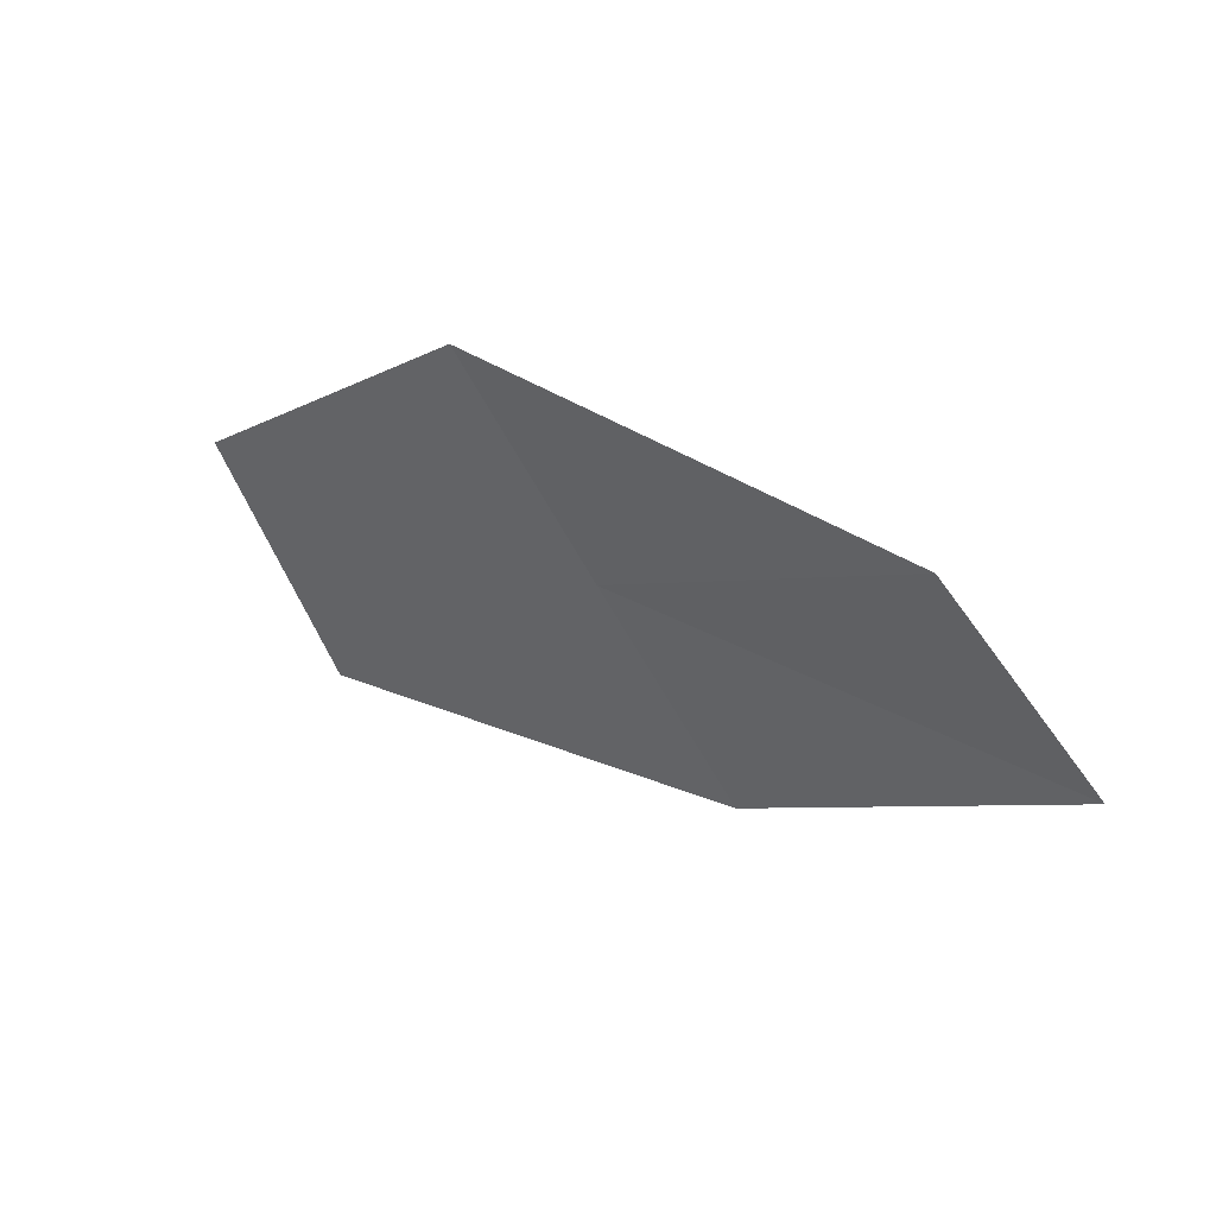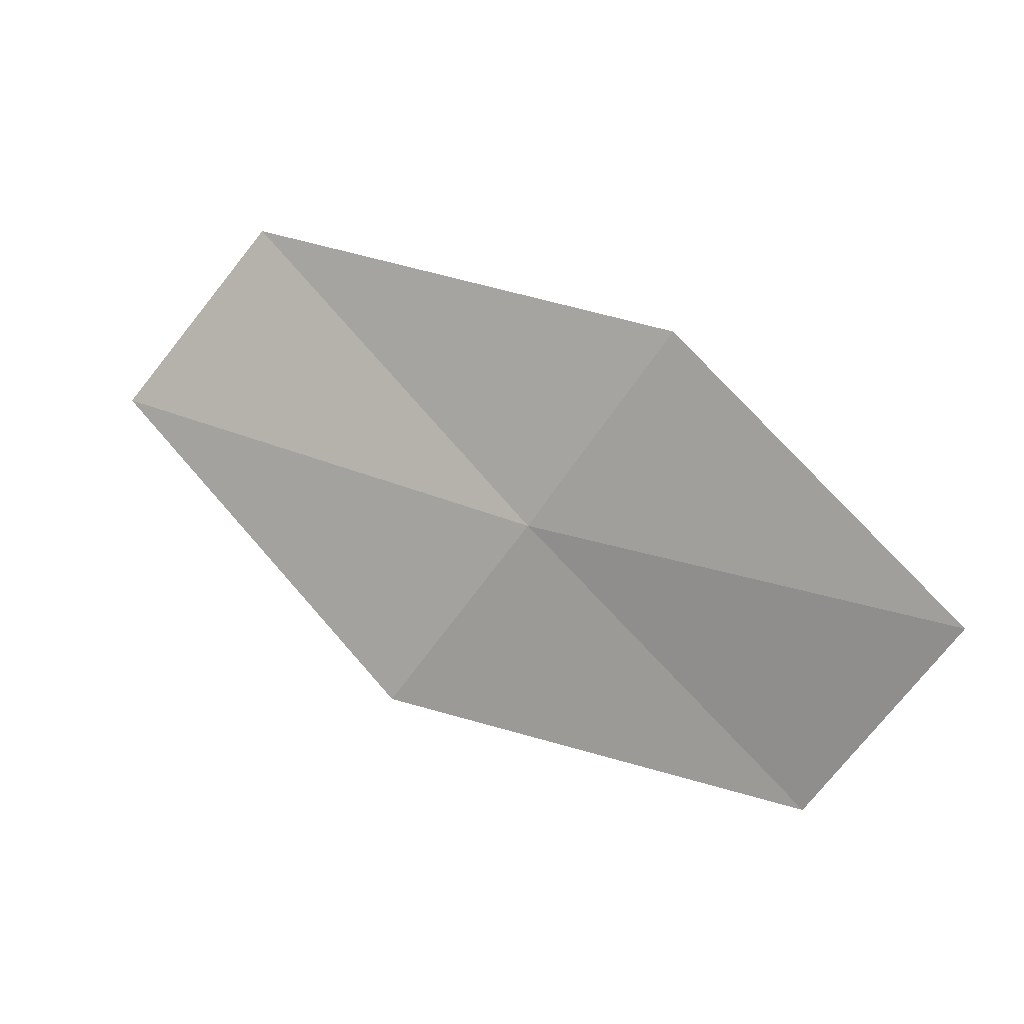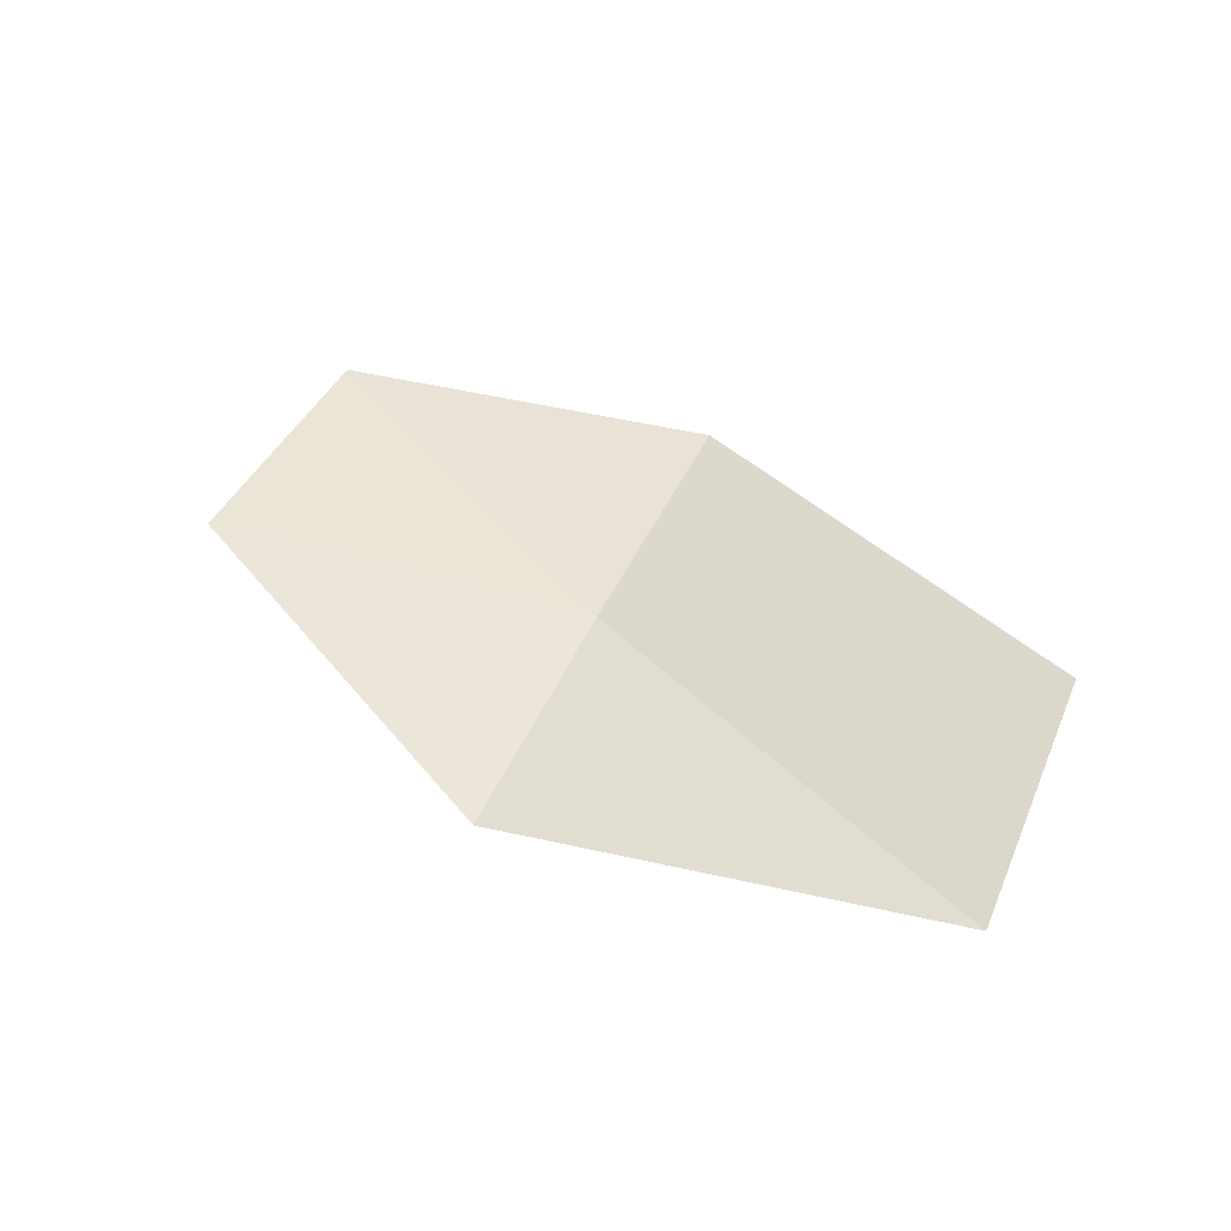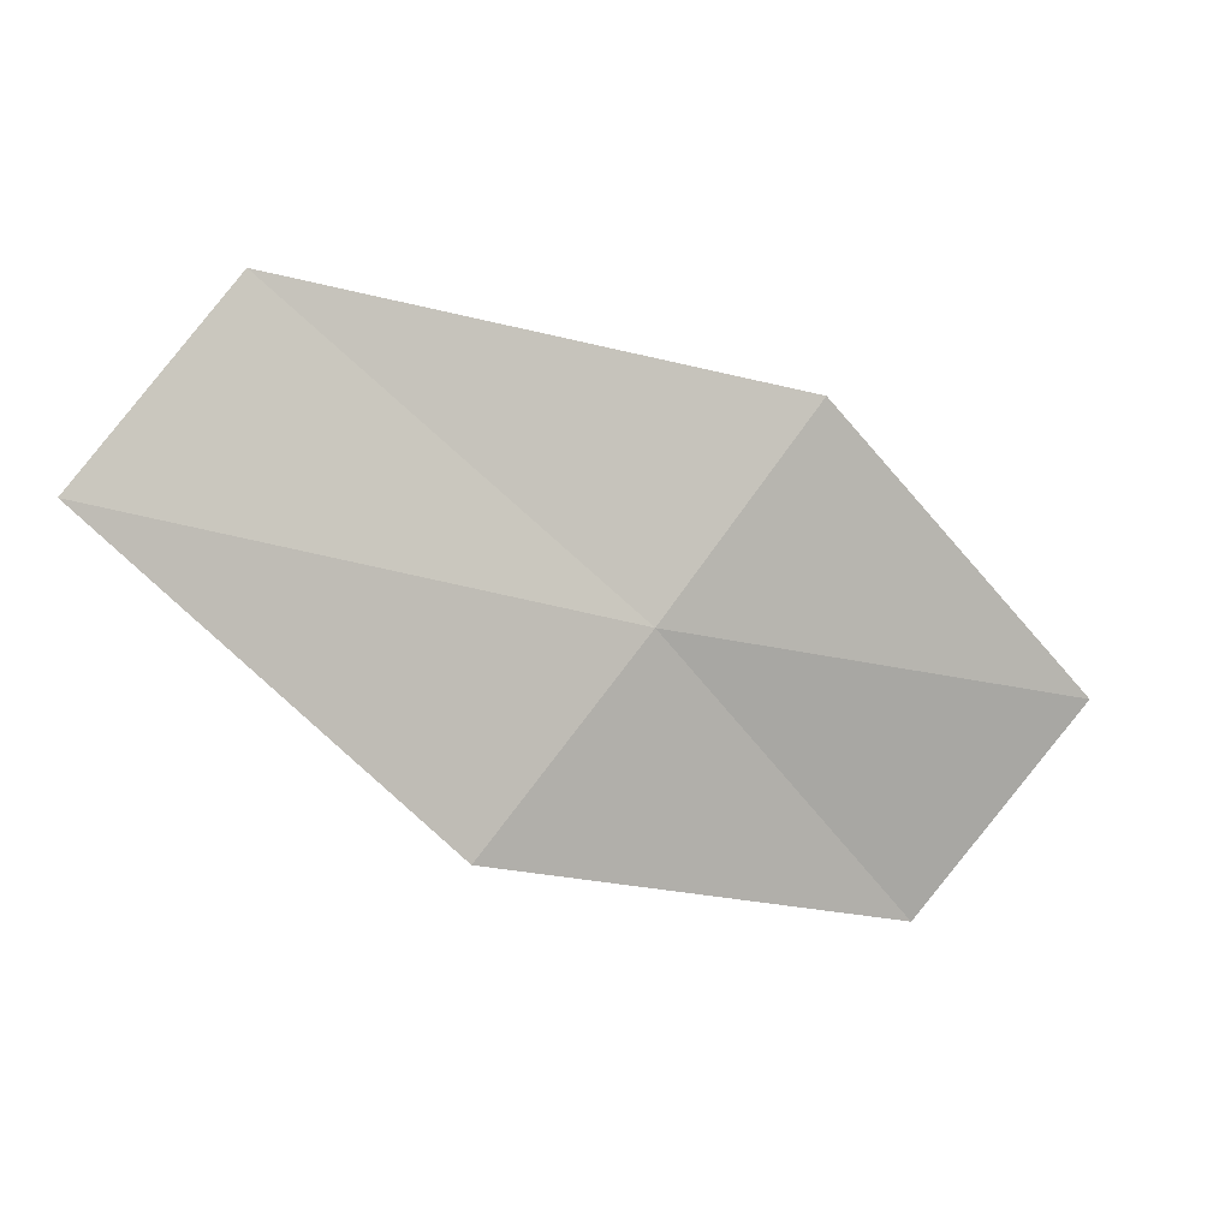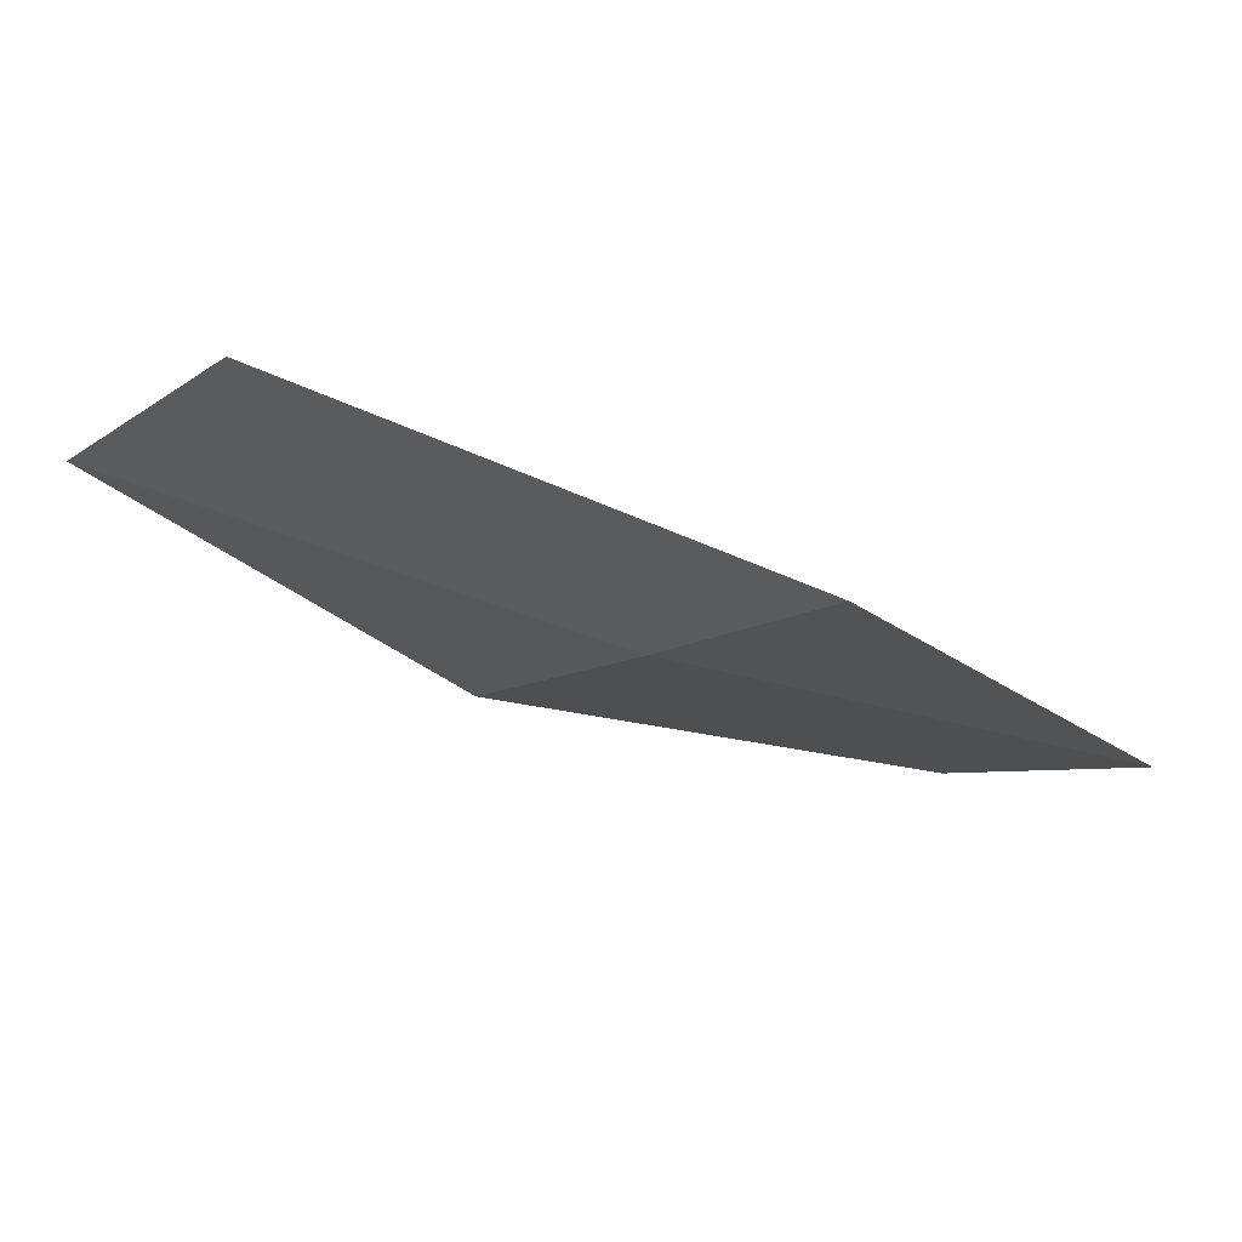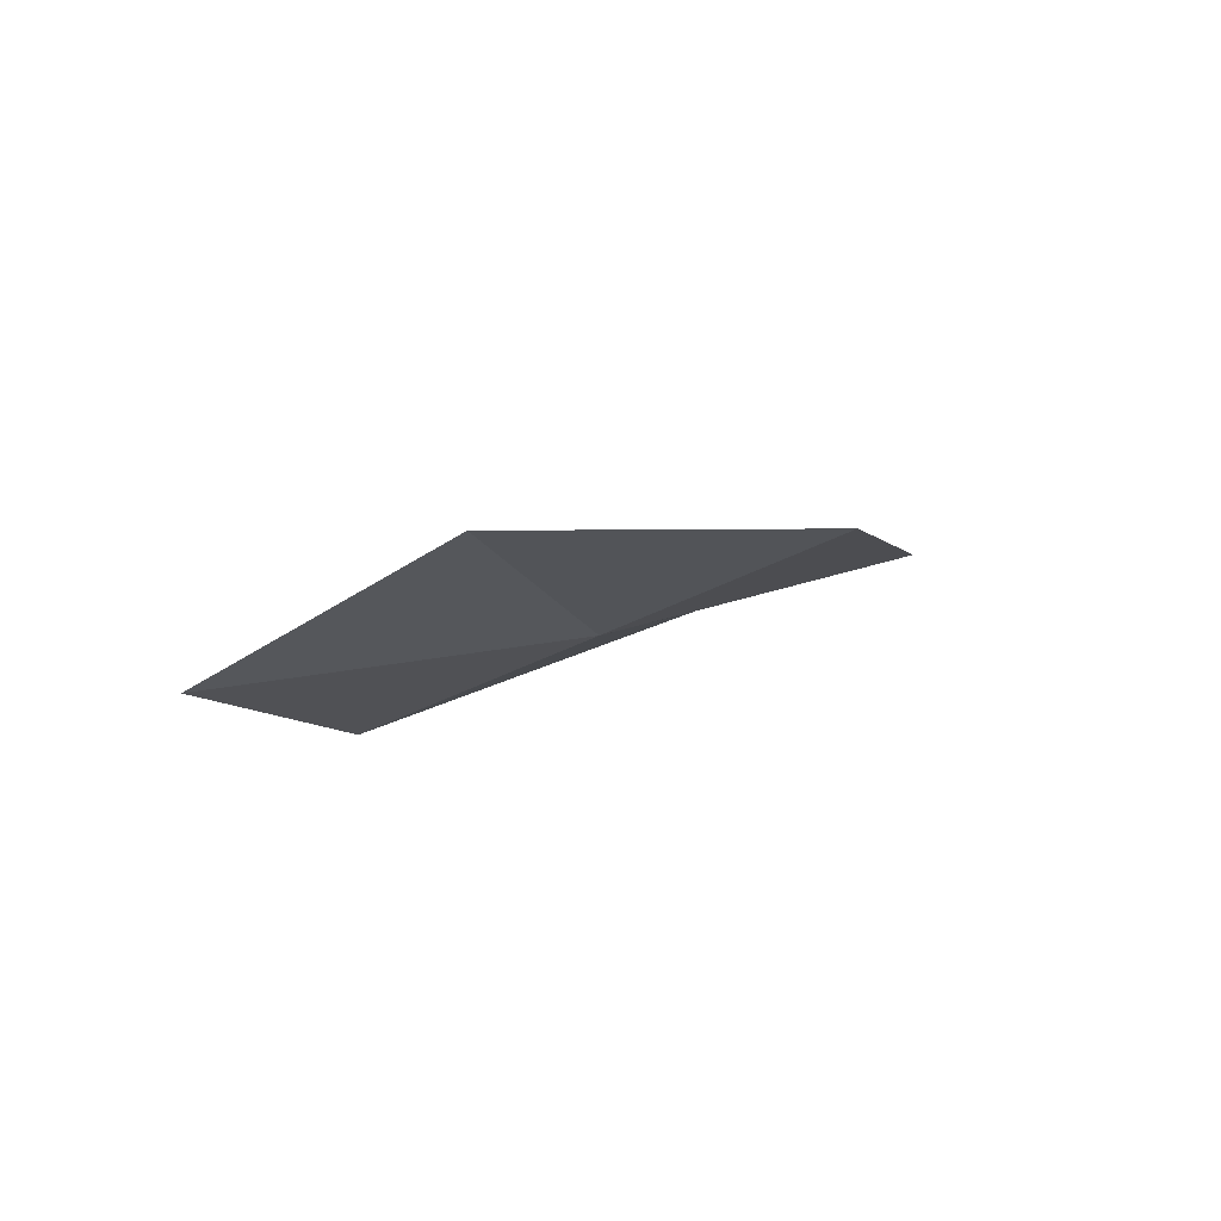
<metadata>
{"format":"obj","ext":"obj","renderer":"f3d","projection":"perspective","resolution":1024,"background":"white","views":[{"elev":50.5,"azim":-165.7,"up":"+Z"},{"elev":7.2,"azim":3.4,"up":"+Z"},{"elev":67.6,"azim":-117.6,"up":"+Y"},{"elev":2.6,"azim":-42.8,"up":"+Z"},{"elev":66.1,"azim":-9.5,"up":"+Z"},{"elev":-19.8,"azim":149.2,"up":"+Y"}]}
</metadata>
<code>
v 34.71 46.79 8.382
v 34.11 47.06 7.596
v 35.82 46.59 7.267
v 32.88 47.61 8.825
v 33.51 47.47 9.577
v 36.38 46.21 8.081
v 35.28 46.53 9.181
f 1 3 2
f 1 2 4
f 1 4 5
f 1 7 6
f 1 6 3
f 1 5 7

</code>
